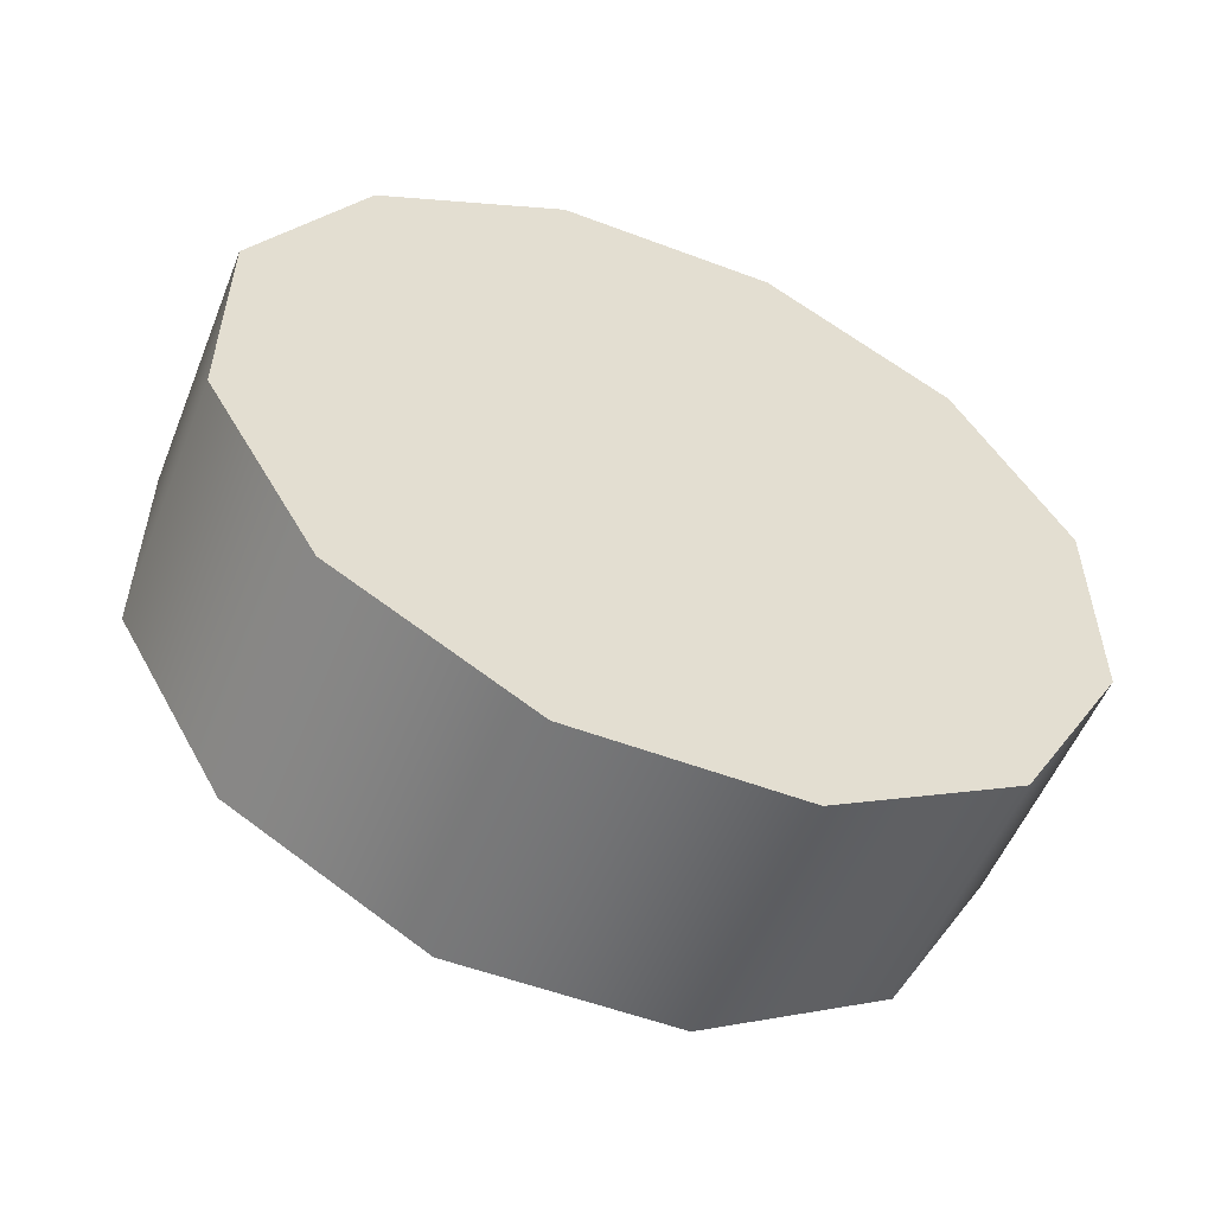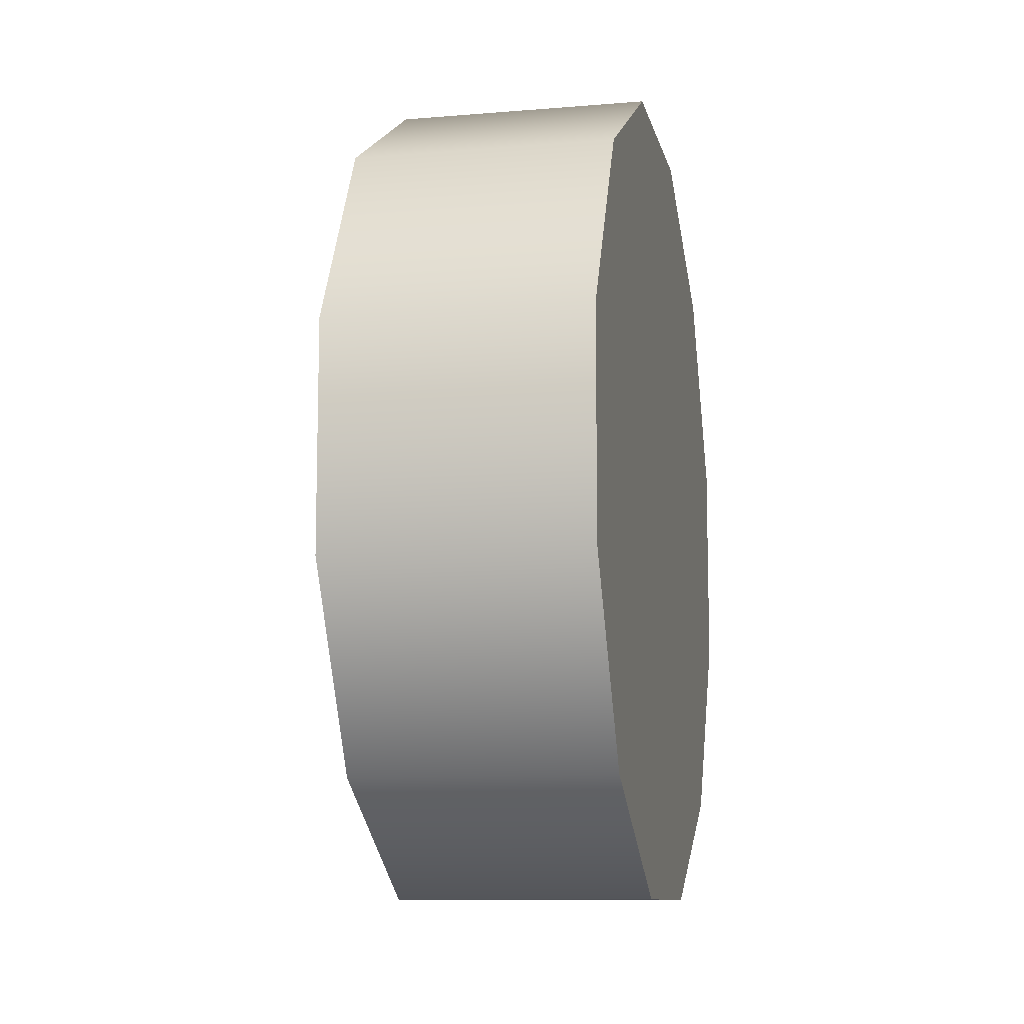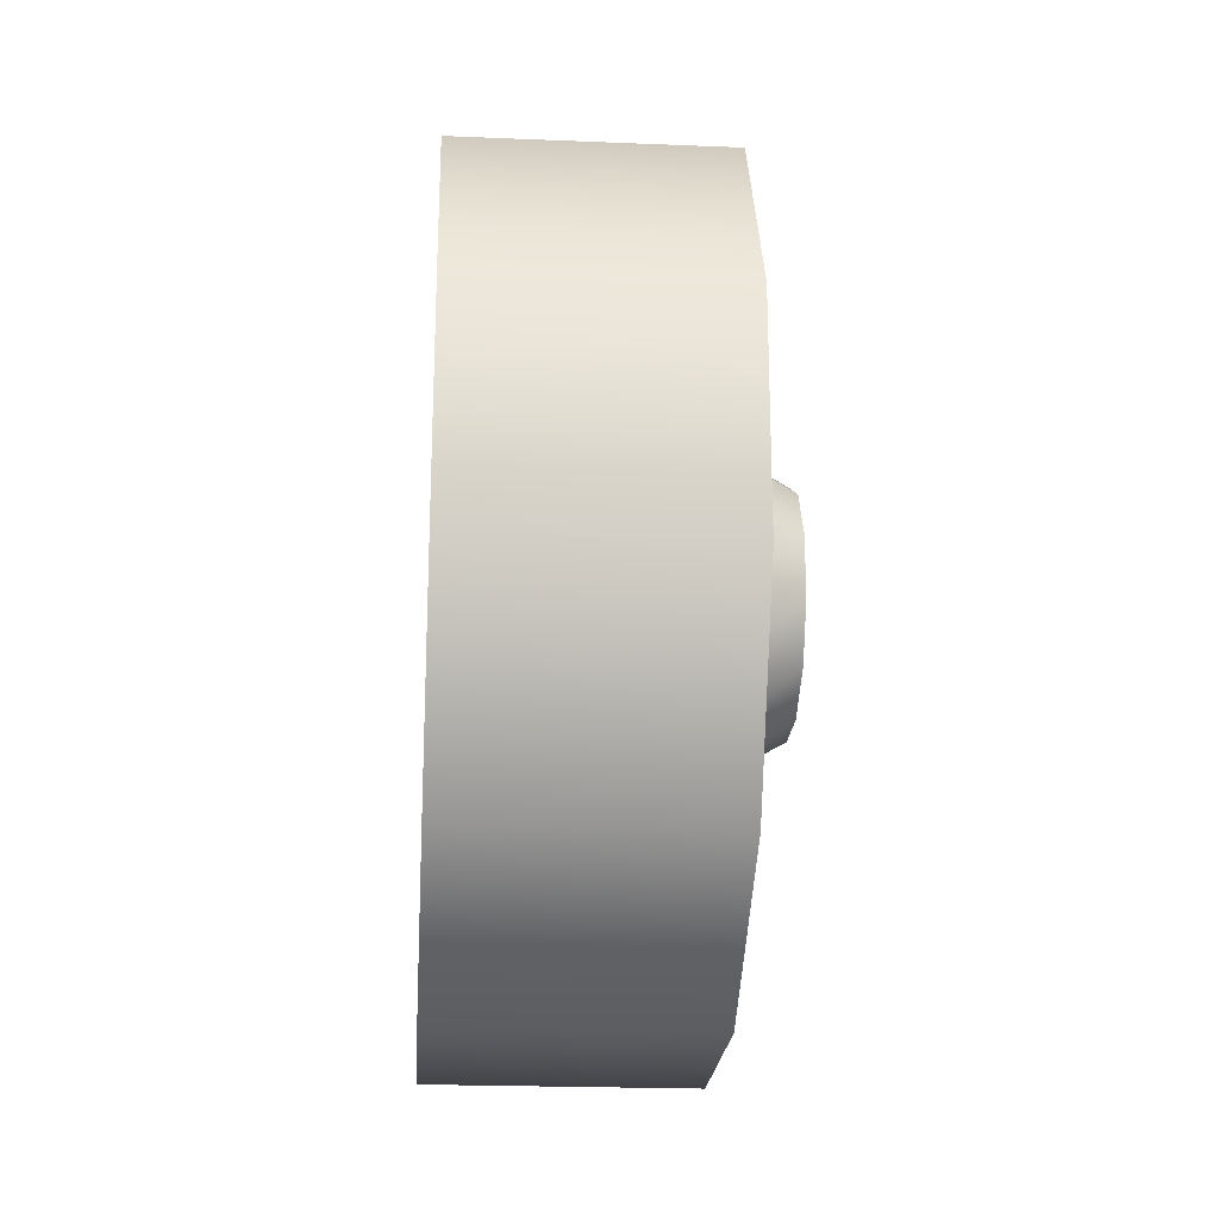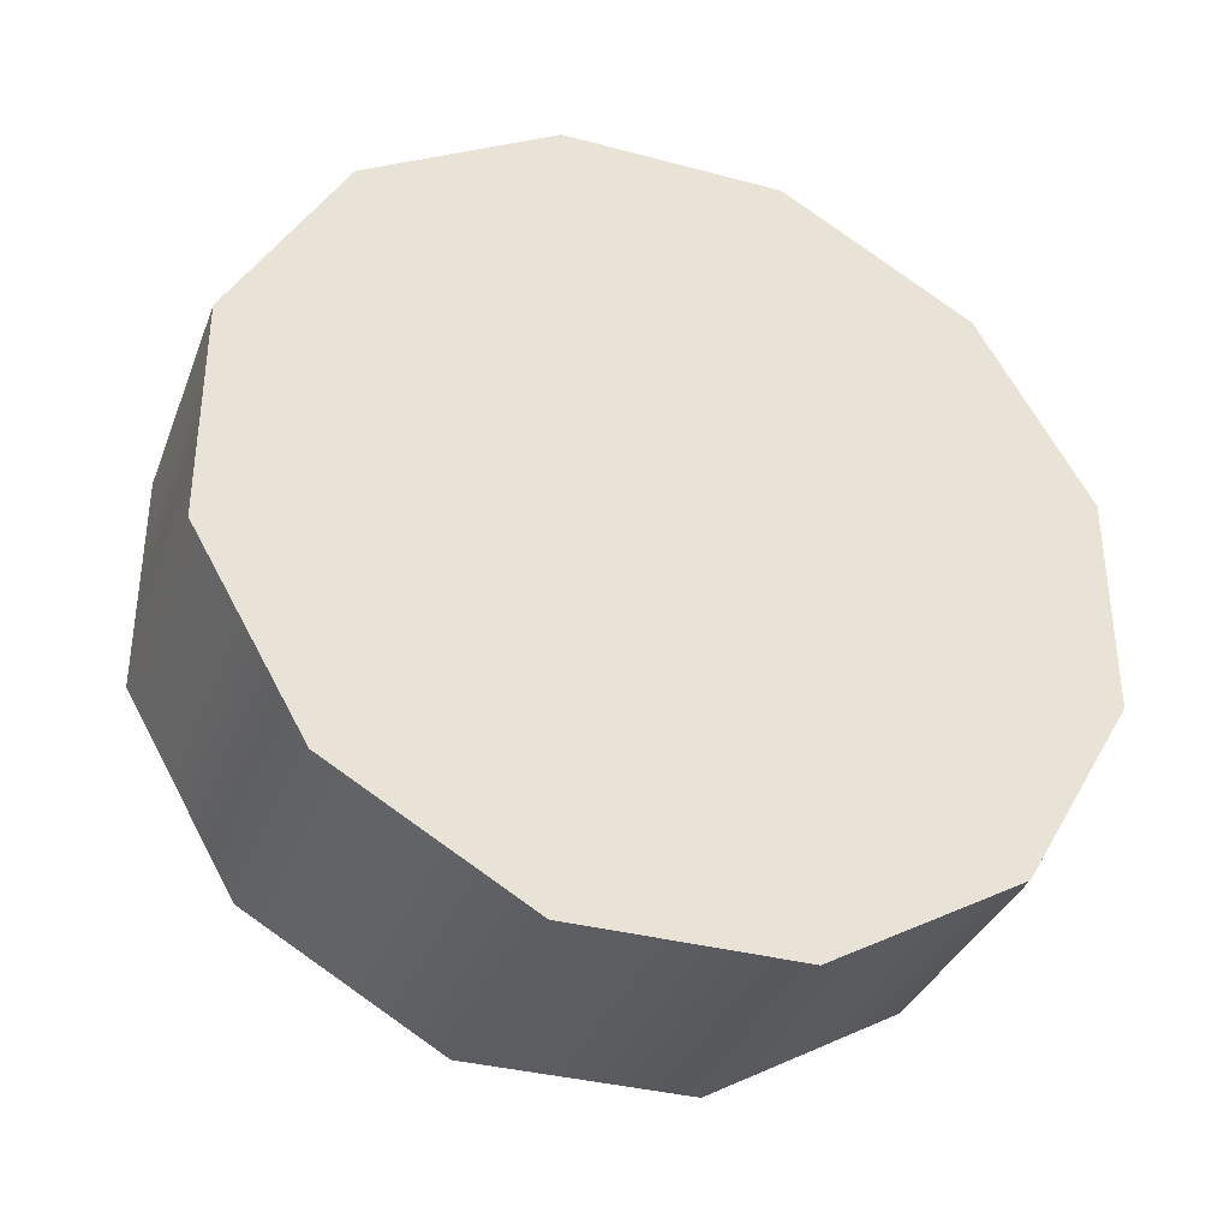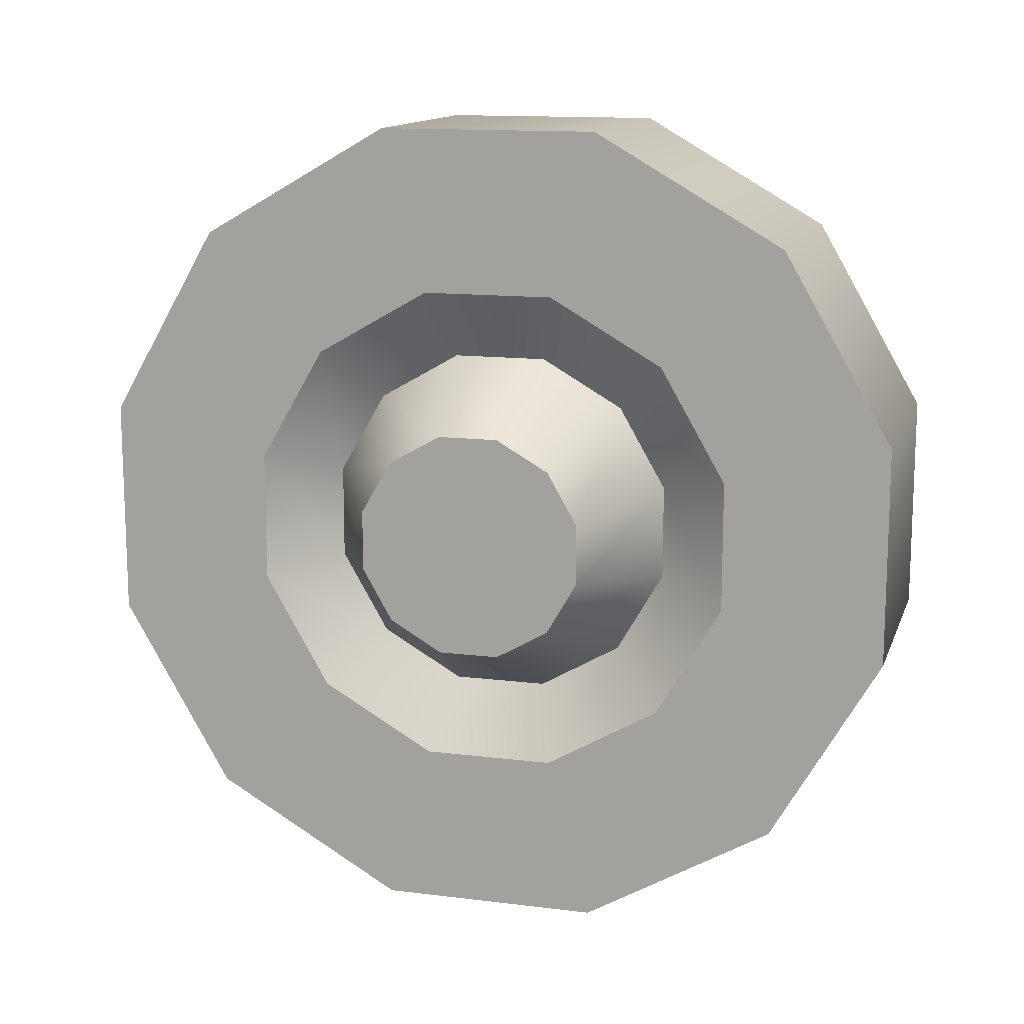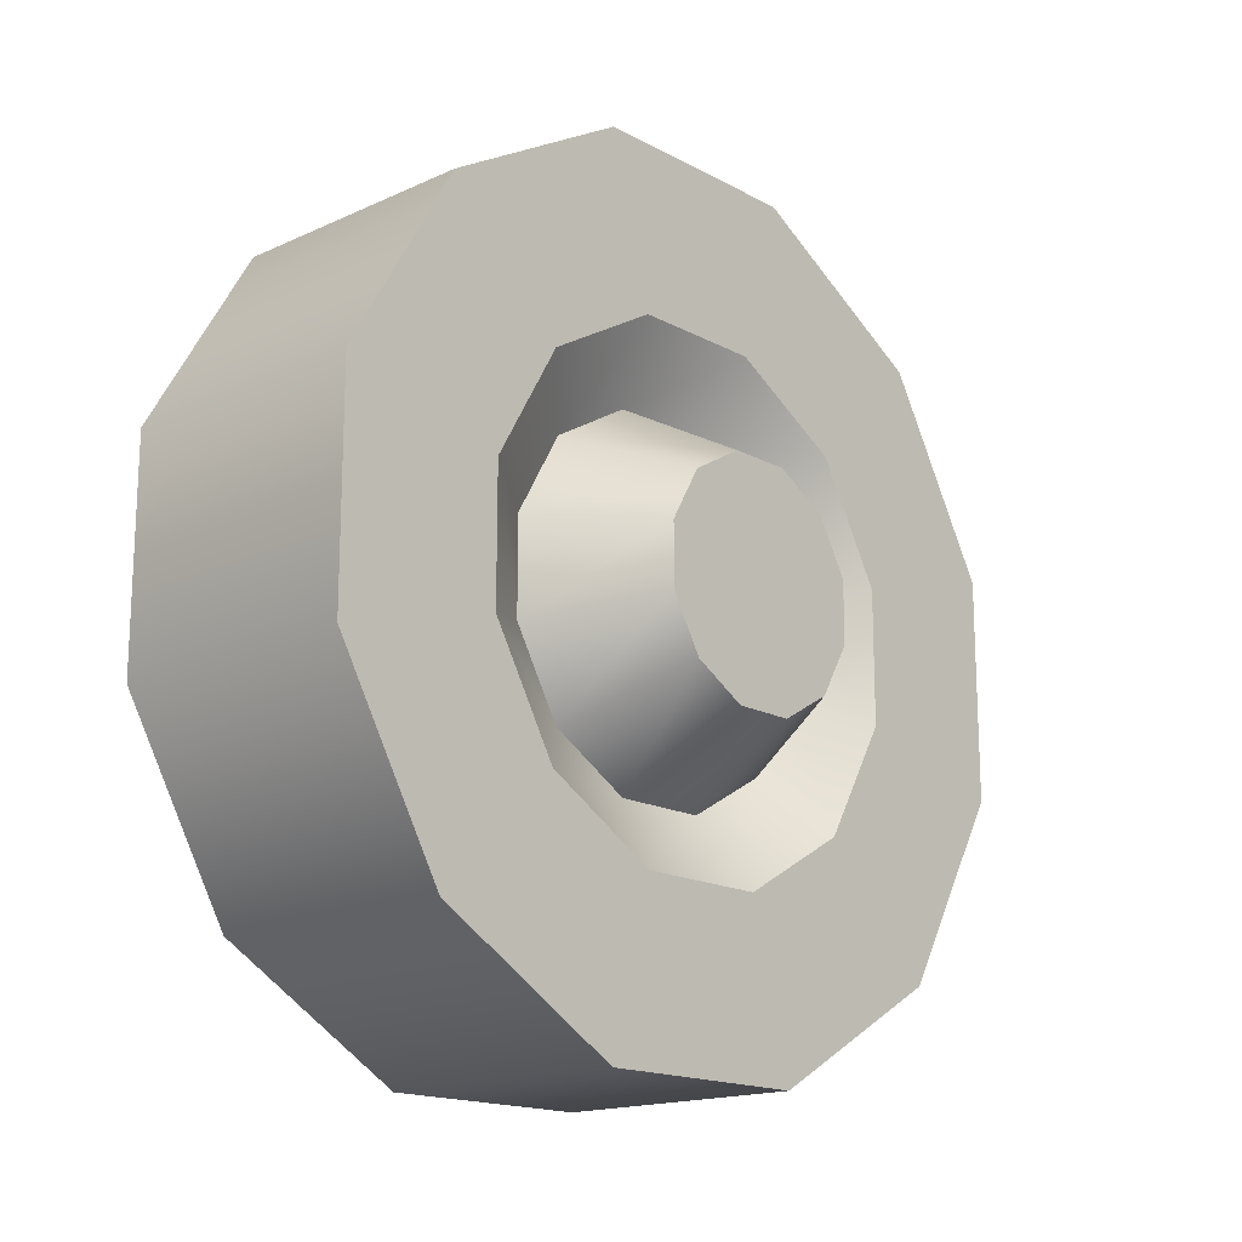
<metadata>
{"format":"obj","ext":"obj","renderer":"f3d","projection":"perspective","resolution":1024,"background":"white","views":[{"elev":-54.4,"azim":68.2,"up":"+Y"},{"elev":-10.4,"azim":11.9,"up":"+Z"},{"elev":-22.1,"azim":175.9,"up":"+Y"},{"elev":-35.1,"azim":70.5,"up":"+Z"},{"elev":13.4,"azim":-74.2,"up":"+Y"},{"elev":-16.6,"azim":-137.3,"up":"+Y"}]}
</metadata>
<code>
v 0.1359 0.09213 -0.3437
v -0.07762 0.2517 -0.2516
v -0.07762 0.09213 -0.3437
v 0.1359 0.2517 -0.2516
v -0.07762 0.3437 -0.09208
v 0.1359 0.3437 -0.09208
v -0.07762 0.3437 0.09213
v 0.1359 0.3437 0.09213
v -0.07762 0.2516 0.2517
v 0.1359 0.2516 0.2517
v -0.07762 0.09208 0.3437
v 0.1359 0.09208 0.3437
v -0.07762 -0.09213 0.3437
v 0.1359 -0.09213 0.3437
v -0.07762 -0.2517 0.2516
v 0.1359 -0.2517 0.2516
v 0.1359 -0.09208 -0.3437
v -0.07762 -0.09208 -0.3437
v 0.1359 -0.2516 -0.2517
v -0.07762 -0.2516 -0.2517
v 0.1359 -0.3437 -0.09213
v -0.07762 -0.3437 -0.09213
v 0.1359 -0.3437 0.09208
v -0.07762 -0.3437 0.09208
v 0.1359 -0.2517 0.2516
v -0.07762 -0.2517 0.2516
v 0.1359 -0.2516 -0.2517
v 0.1359 0.09213 -0.3437
v 0.1359 -0.09208 -0.3437
v 0.1359 -0.3437 -0.09213
v 0.1359 -0.3437 0.09208
v 0.1359 0.2517 -0.2516
v 0.1359 -0.2517 0.2516
v 0.1359 0.3437 -0.09208
v 0.1359 -0.09213 0.3437
v 0.1359 0.3437 0.09213
v 0.1359 0.09208 0.3437
v 0.1359 0.2516 0.2517
v -0.1359 0.02517 -0.0939
v -0.1359 0.06875 -0.06874
v -0.1359 -0.02516 -0.09391
v -0.1359 0.0939 -0.02516
v -0.1359 -0.06874 -0.06875
v -0.1359 0.0939 0.02517
v -0.1359 -0.0939 -0.02517
v -0.1359 0.06874 0.06874
v -0.1359 -0.0939 0.02515
v -0.1359 0.02516 0.0939
v -0.1359 -0.06875 0.06874
v -0.1359 -0.02517 0.0939
v -0.07762 0.09213 -0.3437
v -0.07762 0.1509 -0.1509
v -0.07762 0.05525 -0.2062
v -0.07762 0.2517 -0.2516
v -0.07762 0.2062 -0.05523
v -0.07762 0.3437 -0.09208
v -0.07762 0.2062 0.05525
v -0.07762 0.3437 0.09213
v -0.07762 0.1509 0.1509
v -0.07762 0.2516 0.2517
v -0.07762 0.05523 0.2062
v -0.07762 0.09208 0.3437
v -0.07762 -0.05525 0.2062
v -0.07762 -0.09213 0.3437
v -0.07762 -0.1509 0.1509
v -0.07762 -0.2517 0.2516
v -0.07762 -0.2062 0.05522
v -0.07762 -0.3437 0.09208
v -0.07762 -0.2062 -0.05526
v -0.07762 -0.3437 -0.09213
v -0.07762 -0.1509 -0.1509
v -0.07762 -0.2516 -0.2517
v -0.07762 -0.05523 -0.2062
v -0.07762 -0.09208 -0.3437
v -0.07762 0.1509 -0.1509
v -0.03797 0.03934 -0.1468
v -0.07762 0.05525 -0.2062
v -0.03797 0.1075 -0.1074
v -0.07762 0.2062 -0.05523
v -0.03797 0.1468 -0.03932
v -0.03797 -0.03932 -0.1468
v -0.07762 -0.05523 -0.2062
v -0.03797 -0.1074 -0.1075
v -0.07762 -0.1509 -0.1509
v -0.03797 -0.1468 -0.03934
v -0.07762 0.2062 0.05525
v -0.03797 0.1468 -0.03932
v -0.03797 0.1468 0.03934
v -0.07762 0.1509 0.1509
v -0.03797 0.1468 0.03934
v -0.03797 0.1074 0.1075
v -0.07762 0.05523 0.2062
v -0.03797 0.03932 0.1468
v -0.07762 -0.05525 0.2062
v -0.03797 -0.03934 0.1468
v -0.07762 -0.1509 0.1509
v -0.03797 -0.1075 0.1074
v -0.07762 -0.2062 0.05522
v -0.03797 -0.1468 0.03932
v -0.07762 -0.2062 -0.05526
v -0.03797 -0.1468 0.03932
v -0.03797 -0.1468 -0.03934
v -0.1359 0.06875 -0.06874
v -0.03797 0.03934 -0.1468
v -0.03797 0.1075 -0.1074
v -0.1359 0.02517 -0.0939
v -0.1359 0.0939 -0.02516
v -0.03797 0.1468 -0.03932
v -0.03797 -0.03932 -0.1468
v -0.1359 -0.02516 -0.09391
v -0.03797 -0.1074 -0.1075
v -0.1359 -0.06874 -0.06875
v -0.03797 -0.1468 -0.03934
v -0.1359 -0.0939 -0.02517
v -0.03797 0.1468 -0.03932
v -0.1359 0.0939 0.02517
v -0.03797 0.1468 0.03934
v -0.03797 0.1468 0.03934
v -0.1359 0.06874 0.06874
v -0.03797 0.1074 0.1075
v -0.1359 0.02516 0.0939
v -0.03797 0.03932 0.1468
v -0.1359 -0.02517 0.0939
v -0.03797 -0.03934 0.1468
v -0.1359 -0.06875 0.06874
v -0.03797 -0.1075 0.1074
v -0.1359 -0.0939 0.02515
v -0.03797 -0.1468 0.03932
v -0.03797 -0.1468 0.03932
v -0.03797 -0.1468 -0.03934
g wheel_backR_9031_618
f 1 3 2
f 2 4 1
f 4 2 5
f 5 6 4
f 6 5 7
f 7 8 6
f 8 7 9
f 9 10 8
f 10 9 11
f 11 12 10
f 12 11 13
f 13 14 12
f 14 13 15
f 15 16 14
f 3 1 17
f 17 18 3
f 18 17 19
f 19 20 18
f 20 19 21
f 21 22 20
f 22 21 23
f 23 24 22
f 24 23 25
f 25 26 24
f 27 29 28
f 28 30 27
f 31 30 28
f 28 32 31
f 33 31 32
f 32 34 33
f 35 33 34
f 34 36 35
f 37 35 36
f 36 38 37
f 39 41 40
f 42 40 41
f 41 43 42
f 44 42 43
f 43 45 44
f 46 44 45
f 45 47 46
f 48 46 47
f 47 49 48
f 48 49 50
f 51 53 52
f 52 54 51
f 54 52 55
f 55 56 54
f 56 55 57
f 57 58 56
f 58 57 59
f 59 60 58
f 60 59 61
f 61 62 60
f 62 61 63
f 63 64 62
f 64 63 65
f 65 66 64
f 66 65 67
f 67 68 66
f 68 67 69
f 69 70 68
f 70 69 71
f 71 72 70
f 72 71 73
f 73 74 72
f 74 73 53
f 53 51 74
f 75 77 76
f 76 78 75
f 79 75 78
f 78 80 79
f 81 76 77
f 77 82 81
f 83 81 82
f 82 84 83
f 85 83 84
f 86 79 87
f 87 88 86
f 89 86 88
f 90 91 89
f 92 89 91
f 91 93 92
f 94 92 93
f 93 95 94
f 96 94 95
f 95 97 96
f 98 96 97
f 97 99 98
f 100 98 101
f 101 102 100
f 84 100 102
f 103 105 104
f 104 106 103
f 105 103 107
f 107 108 105
f 106 104 109
f 109 110 106
f 110 109 111
f 111 112 110
f 112 111 113
f 113 114 112
f 115 107 116
f 116 117 115
f 118 116 119
f 119 120 118
f 120 119 121
f 121 122 120
f 122 121 123
f 123 124 122
f 124 123 125
f 125 126 124
f 126 125 127
f 127 128 126
f 129 127 114
f 114 130 129

</code>
